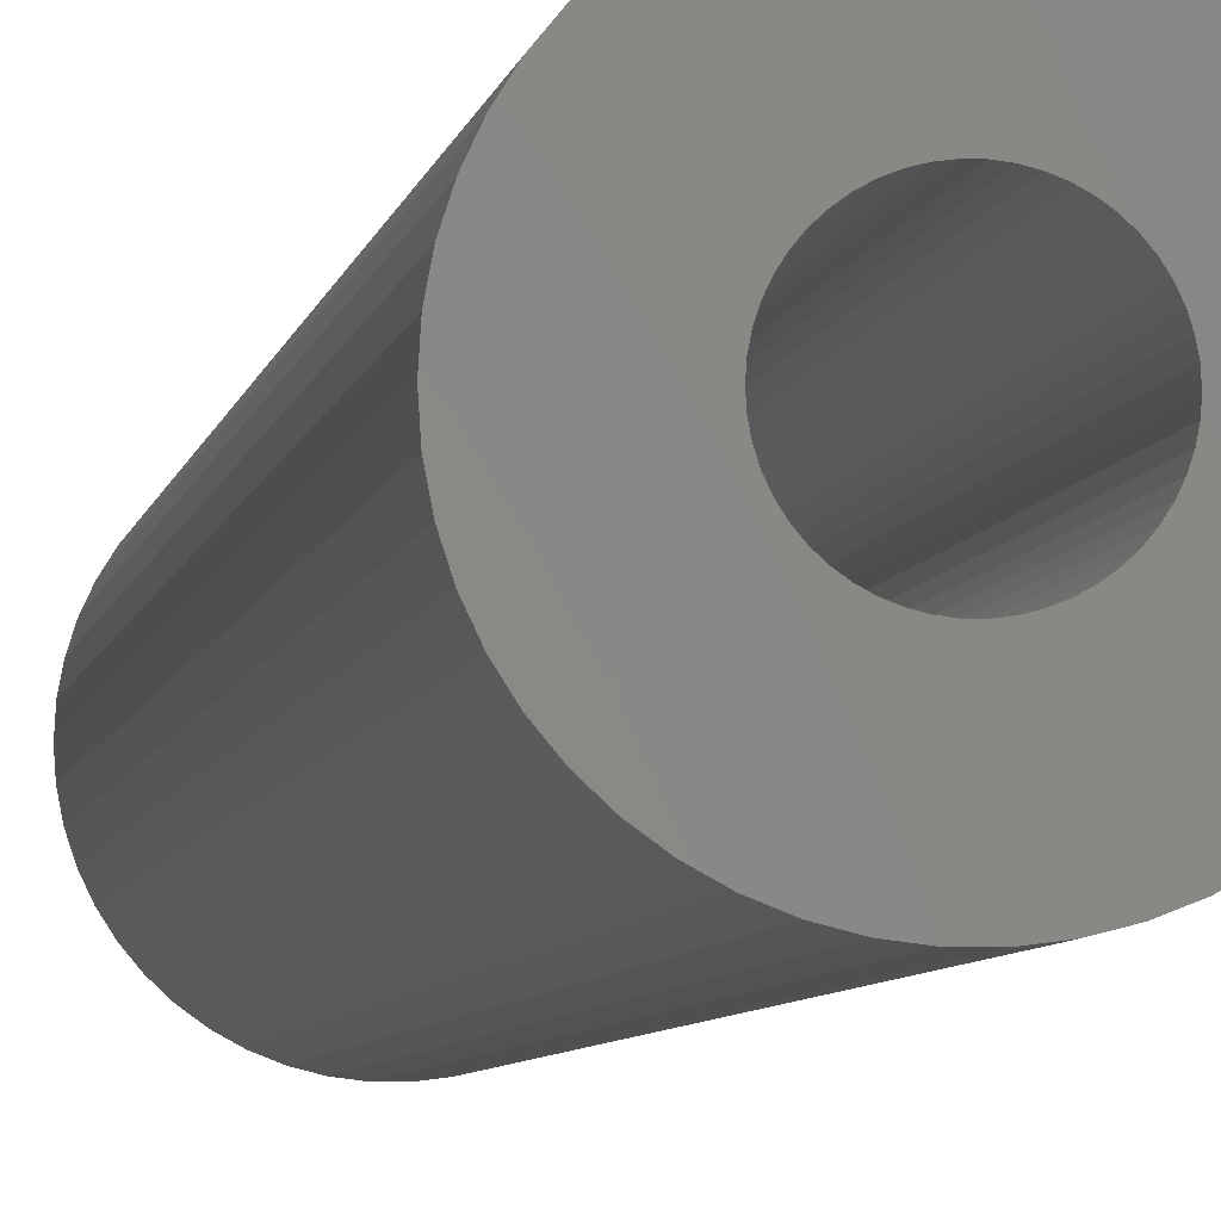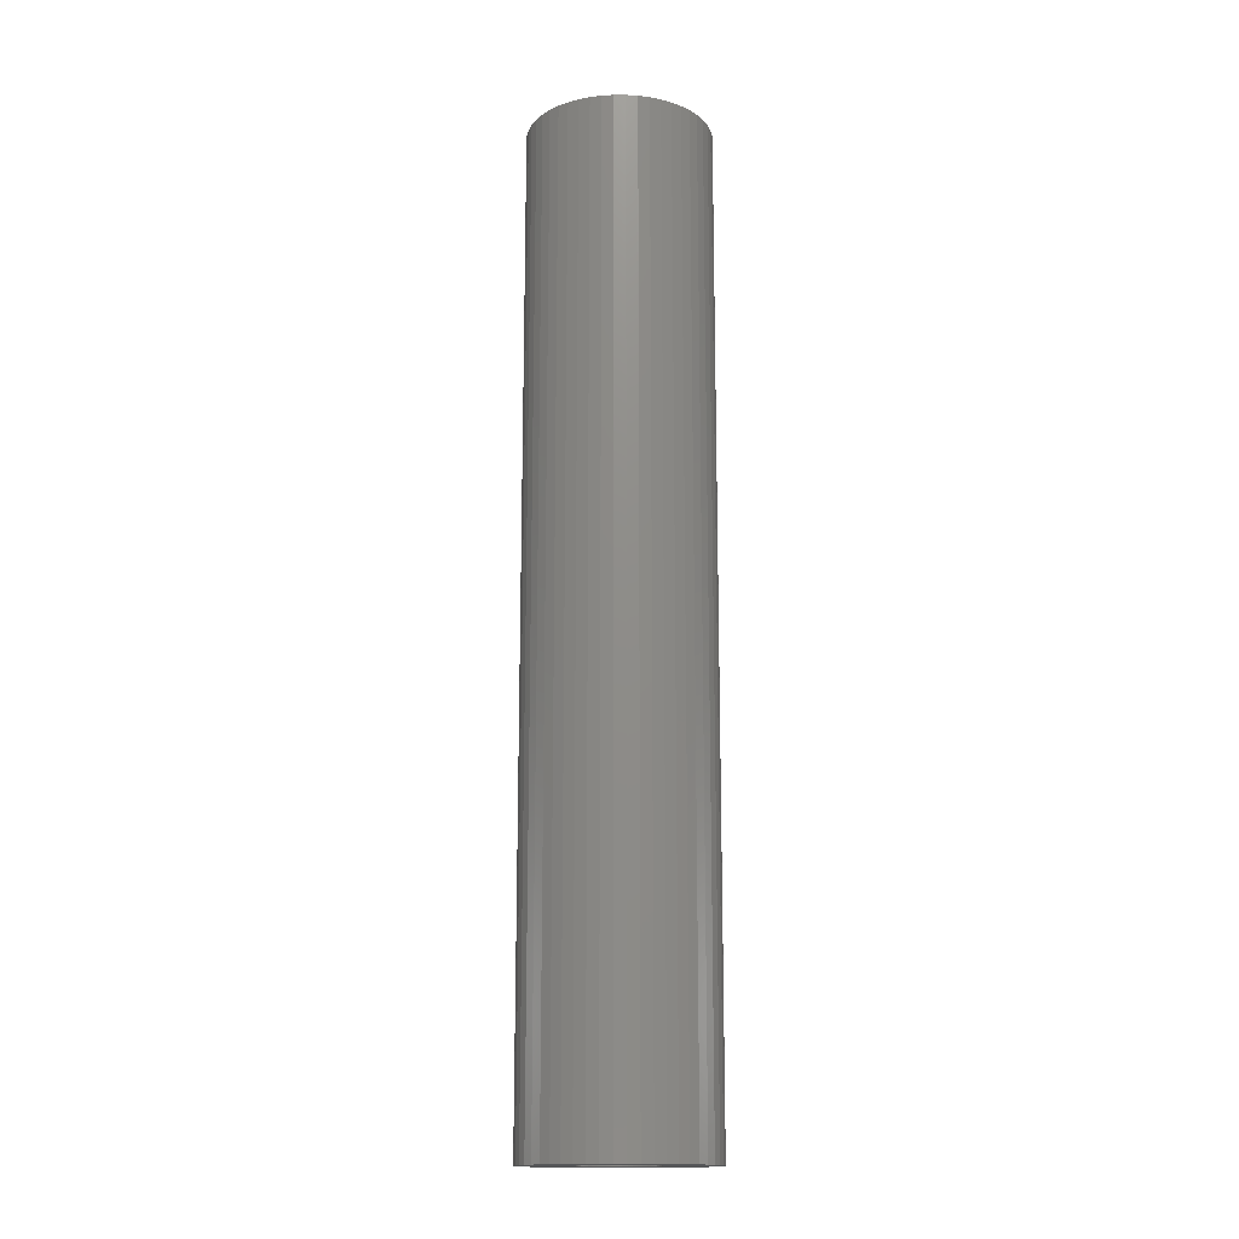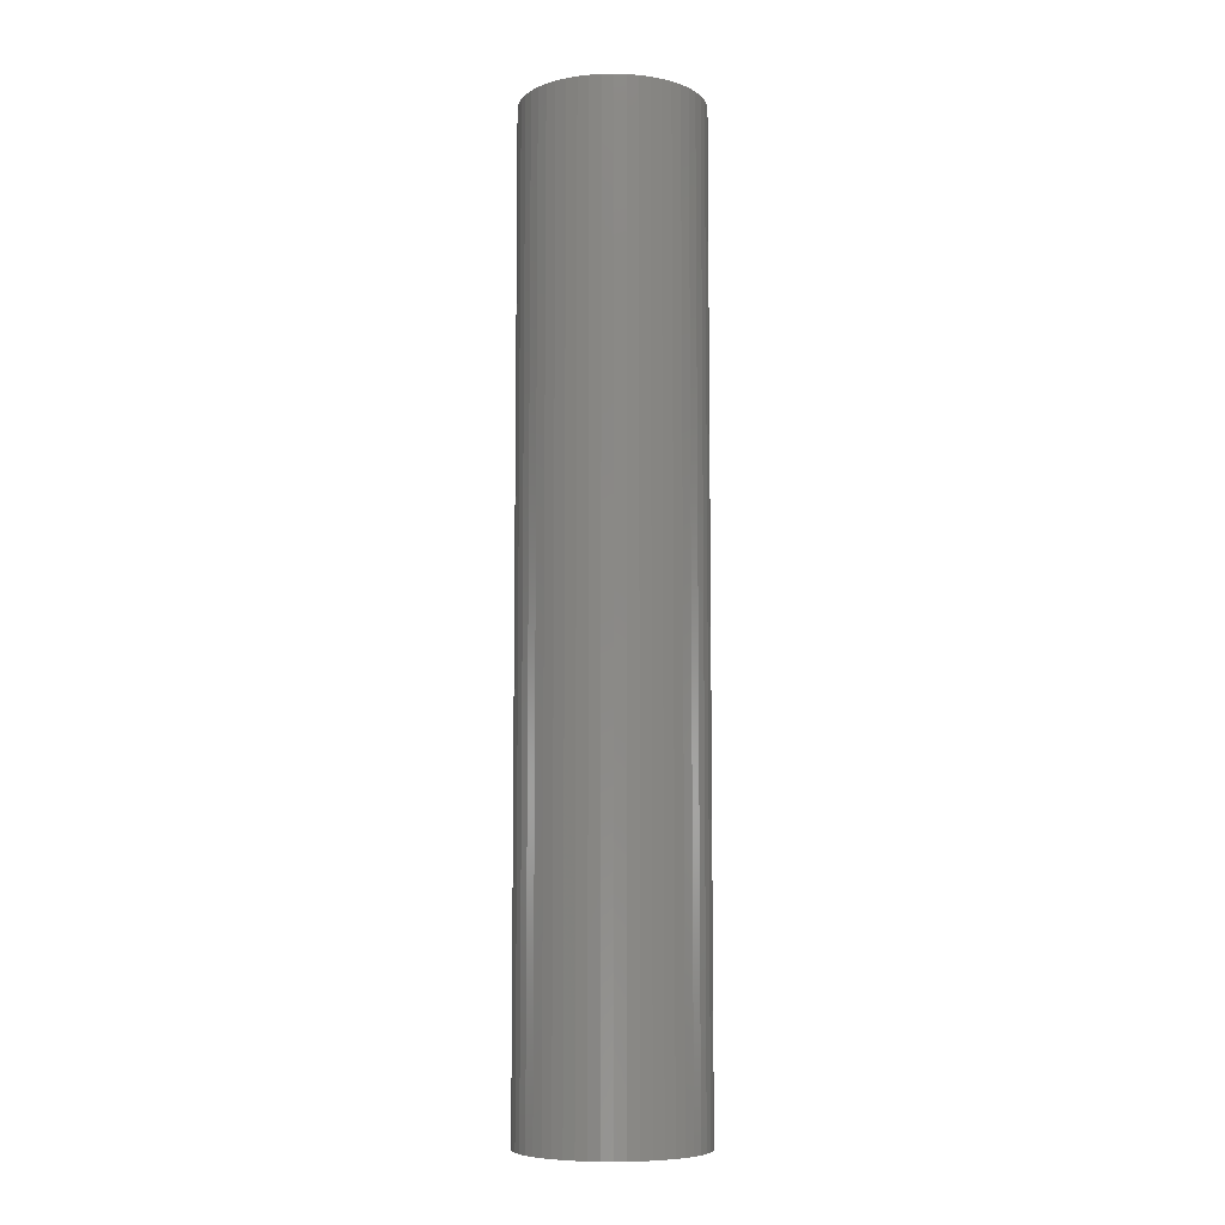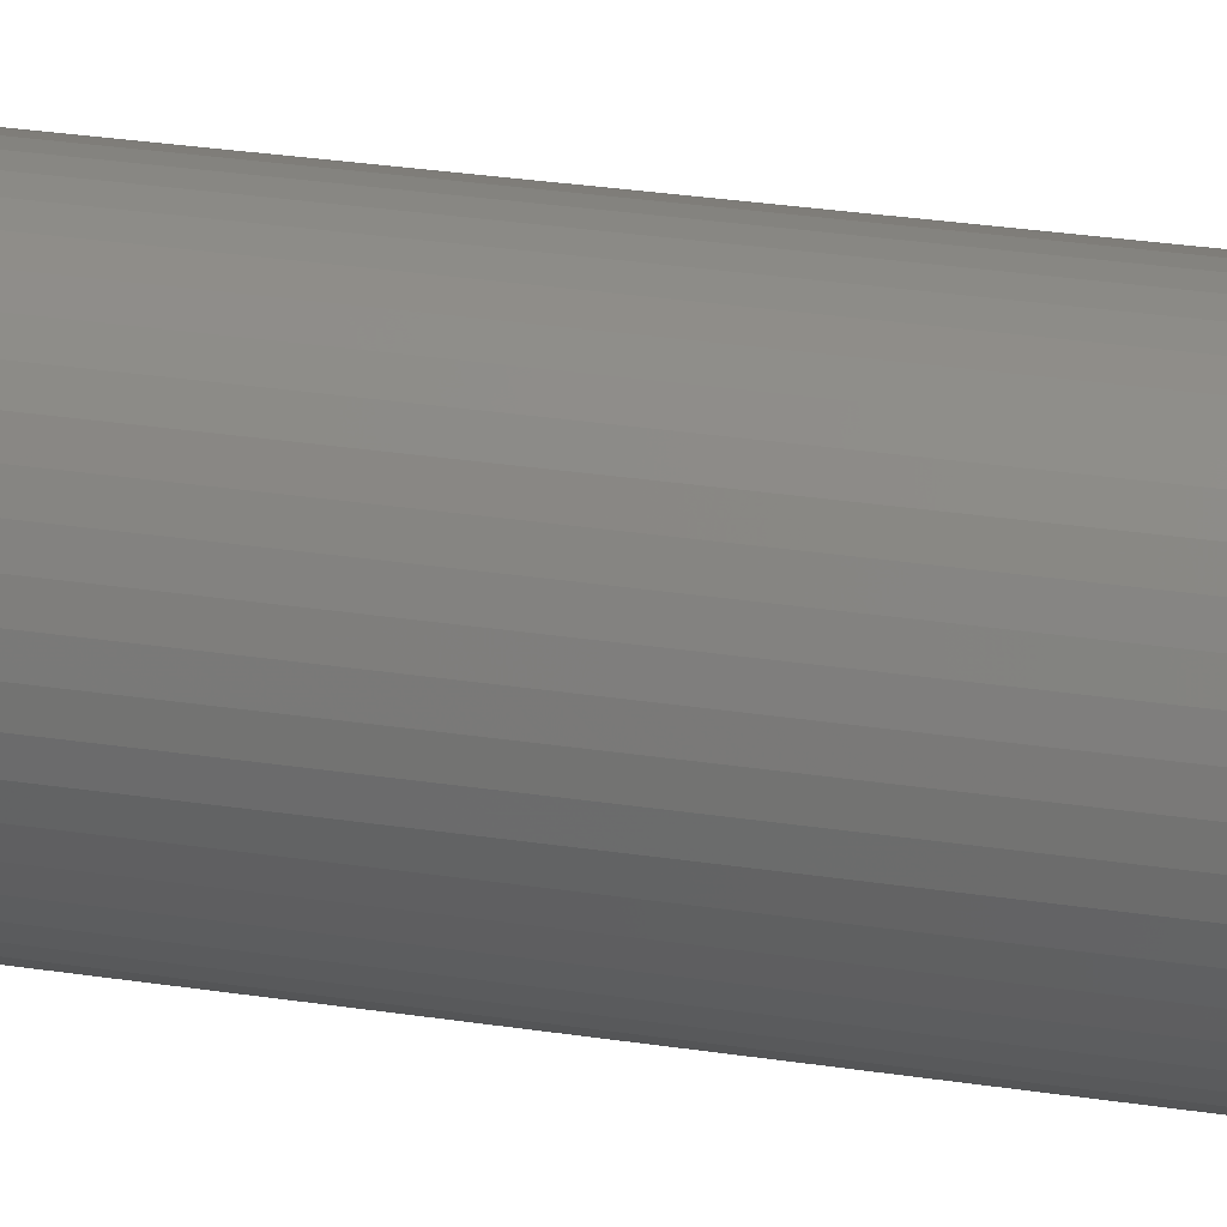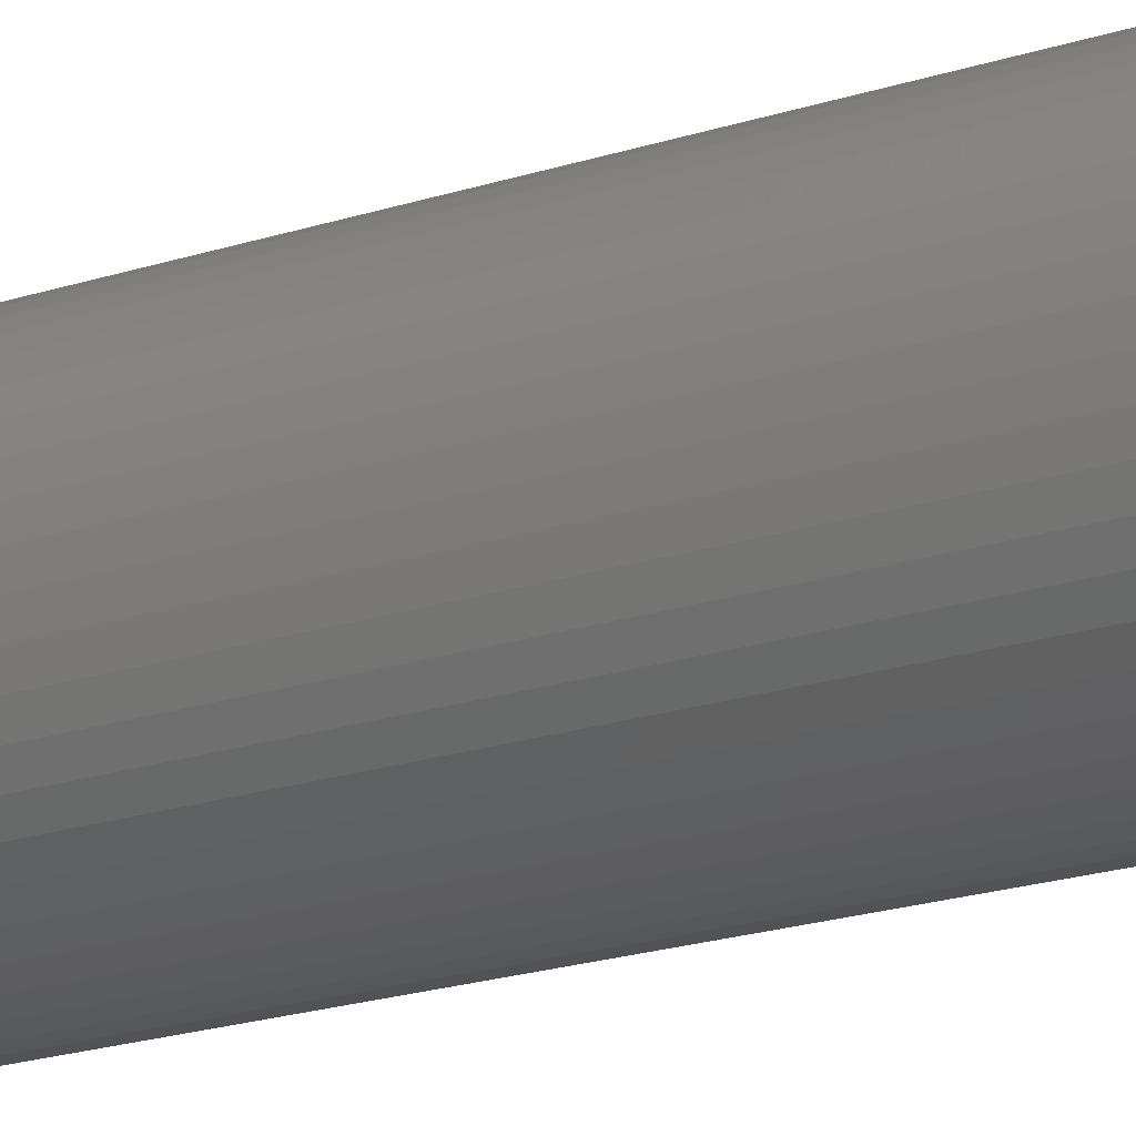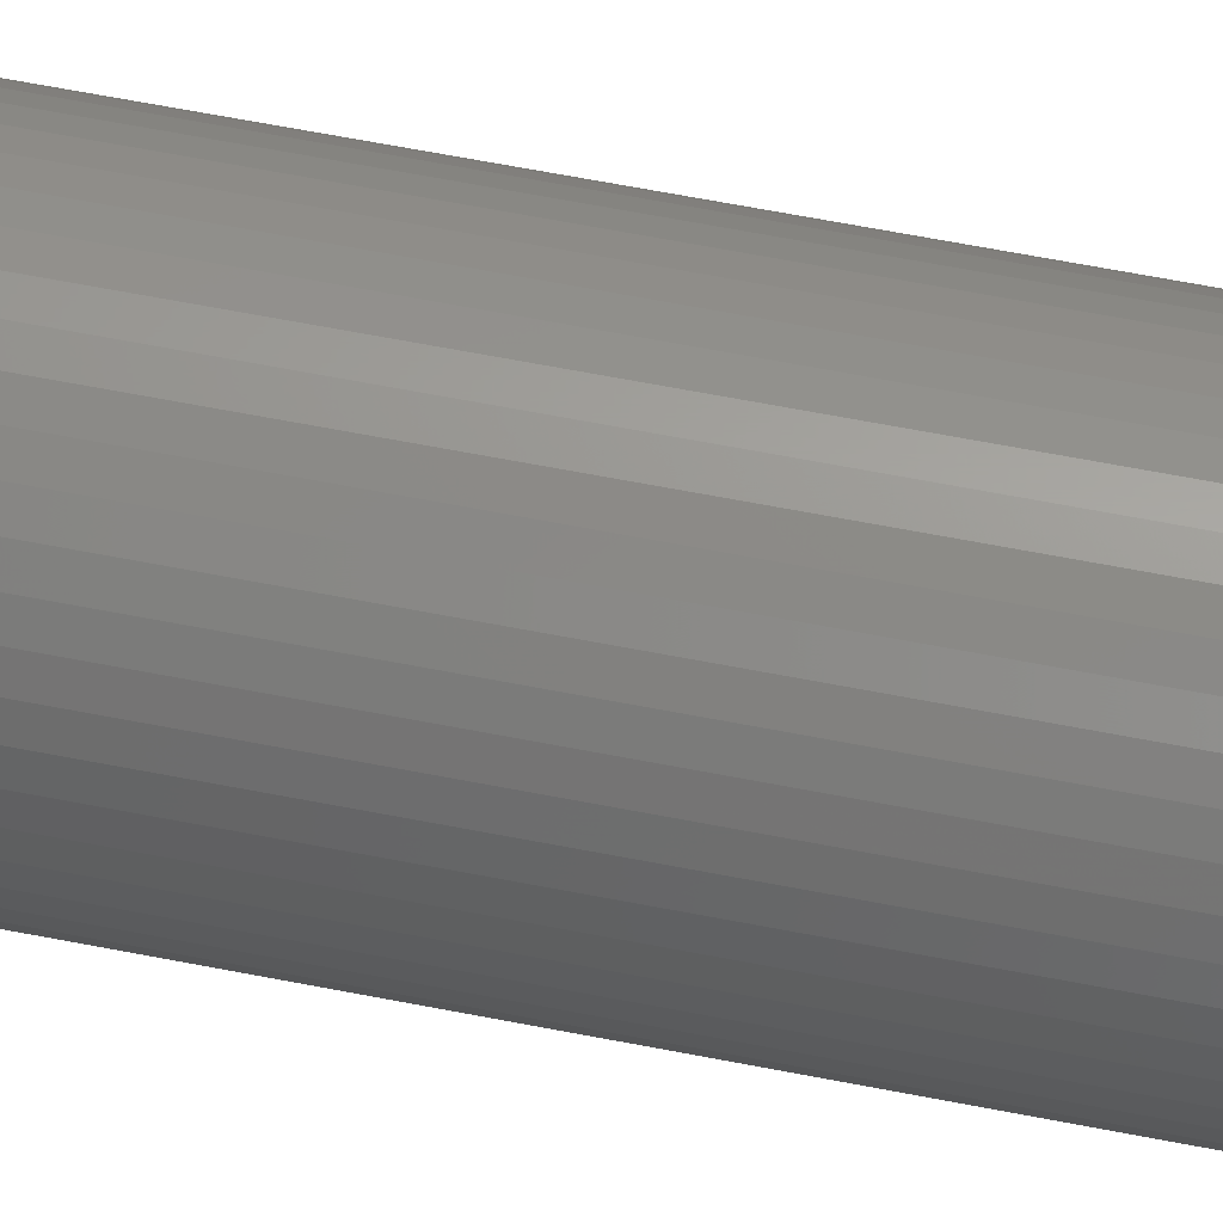
<metadata>
{"format":"stl","ext":"stl","renderer":"f3d","projection":"perspective","resolution":1024,"background":"white","views":[{"elev":-4.3,"azim":173.0,"up":"+Y"},{"elev":-15.6,"azim":100.6,"up":"+Z"},{"elev":-7.6,"azim":-90.8,"up":"+Z"},{"elev":24.5,"azim":-75.0,"up":"+Y"},{"elev":-16.7,"azim":-54.0,"up":"+Y"},{"elev":61.4,"azim":101.4,"up":"+Y"}]}
</metadata>
<code>
# stl→obj: 200 verts, 400 faces
v 3.75 0 20
v 3.72 0.47 -20
v 3.72 0.47 20
v 3.75 0 -20
v -3.75 0 -20
v -3.72 0.47 20
v -3.72 0.47 -20
v -3.75 0 20
v 0.2355 3.743 -20
v -0.2355 3.743 20
v 0.2355 3.743 20
v -0.2355 3.743 -20
v -0.2355 -3.743 -20
v 0.2355 -3.743 20
v -0.2355 -3.743 20
v 0.2355 -3.743 -20
v 2.734 2.567 -20
v 2.39 2.889 20
v 2.734 2.567 20
v 2.39 2.889 -20
v -2.39 2.889 -20
v -2.734 2.567 20
v -2.39 2.889 20
v -2.734 2.567 -20
v -1.159 3.566 -20
v -1.597 3.393 20
v -1.159 3.566 20
v -1.597 3.393 -20
v 3.487 -1.38 20
v 3.632 -0.9326 -20
v 3.632 -0.9326 20
v 3.487 -1.38 -20
v 3.487 1.38 20
v 3.286 1.807 -20
v 3.286 1.807 20
v 3.487 1.38 -20
v 3.632 0.9326 -20
v 3.632 0.9326 20
v 3.034 2.204 -20
v 3.034 2.204 20
v 1.597 3.393 -20
v 1.159 3.566 20
v 1.597 3.393 20
v 1.159 3.566 -20
v 0.7027 3.684 20
v 0.7027 3.684 -20
v 2.009 3.166 -20
v 2.009 3.166 20
v -3.487 1.38 -20
v -3.286 1.807 20
v -3.286 1.807 -20
v -3.487 1.38 20
v -3.632 0.9326 -20
v -3.632 0.9326 20
v -0.7027 3.684 -20
v -0.7027 3.684 20
v 1.159 -3.566 -20
v 1.597 -3.393 20
v 1.159 -3.566 20
v 1.597 -3.393 -20
v 2.009 -3.166 20
v 2.009 -3.166 -20
v -3.034 2.204 20
v -3.034 2.204 -20
v 1.55 0 20
v 1.538 0.1943 20
v 3.72 -0.47 20
v 1.501 0.3855 20
v 1.538 -0.1943 20
v 1.441 0.5706 20
v 1.358 0.7467 20
v 1.501 -0.3855 20
v 1.254 0.9111 20
v 1.13 1.061 20
v 1.441 -0.5706 20
v 0.988 1.194 20
v 3.286 -1.807 20
v 0.8305 1.309 20
v 1.358 -0.7467 20
v 3.034 -2.204 20
v 0.66 1.402 20
v 0.479 1.474 20
v 0.2904 1.523 20
v 0.09732 1.547 20
v -0.09732 1.547 20
v -0.2904 1.523 20
v -0.479 1.474 20
v -0.66 1.402 20
v -0.8305 1.309 20
v -2.009 3.166 20
v -0.988 1.194 20
v -1.13 1.061 20
v -1.254 0.9111 20
v -1.358 0.7467 20
v 1.254 -0.9111 20
v 2.734 -2.567 20
v 1.13 -1.061 20
v 2.39 -2.889 20
v 0.988 -1.194 20
v 0.8305 -1.309 20
v 0.66 -1.402 20
v 0.479 -1.474 20
v 0.7027 -3.684 20
v 0.2904 -1.523 20
v 0.09732 -1.547 20
v -0.09732 -1.547 20
v -0.2904 -1.523 20
v -0.7027 -3.684 20
v -0.479 -1.474 20
v -1.159 -3.566 20
v -0.66 -1.402 20
v -1.597 -3.393 20
v -0.8305 -1.309 20
v -2.009 -3.166 20
v -0.988 -1.194 20
v -2.39 -2.889 20
v -1.13 -1.061 20
v -2.734 -2.567 20
v -1.254 -0.9111 20
v -3.034 -2.204 20
v -1.358 -0.7467 20
v -3.286 -1.807 20
v -1.441 -0.5706 20
v -3.487 -1.38 20
v -1.501 -0.3855 20
v -3.632 -0.9326 20
v -1.538 -0.1943 20
v -3.72 -0.47 20
v -1.55 0 20
v -1.441 0.5706 20
v -1.501 0.3855 20
v -1.538 0.1943 20
v -2.009 3.166 -20
v 3.72 -0.47 -20
v 3.286 -1.807 -20
v 3.034 -2.204 -20
v 1.55 0 -20
v 1.538 -0.1943 -20
v 1.501 -0.3855 -20
v 1.538 0.1943 -20
v 1.441 -0.5706 -20
v 1.358 -0.7467 -20
v 1.501 0.3855 -20
v 1.254 -0.9111 -20
v 2.734 -2.567 -20
v 1.13 -1.061 -20
v 2.39 -2.889 -20
v 1.441 0.5706 -20
v 0.988 -1.194 -20
v 0.8305 -1.309 -20
v 1.358 0.7467 -20
v 0.66 -1.402 -20
v 0.479 -1.474 -20
v 0.7027 -3.684 -20
v 0.2904 -1.523 -20
v 0.09732 -1.547 -20
v -0.09732 -1.547 -20
v -0.2904 -1.523 -20
v -0.7027 -3.684 -20
v -0.479 -1.474 -20
v -1.159 -3.566 -20
v -0.66 -1.402 -20
v -1.597 -3.393 -20
v -0.8305 -1.309 -20
v -2.009 -3.166 -20
v -0.988 -1.194 -20
v -2.39 -2.889 -20
v -1.13 -1.061 -20
v -2.734 -2.567 -20
v -1.254 -0.9111 -20
v -3.034 -2.204 -20
v -1.358 -0.7467 -20
v 1.254 0.9111 -20
v 1.13 1.061 -20
v 0.988 1.194 -20
v 0.8305 1.309 -20
v 0.66 1.402 -20
v 0.479 1.474 -20
v 0.2904 1.523 -20
v 0.09732 1.547 -20
v -0.09732 1.547 -20
v -0.2904 1.523 -20
v -0.479 1.474 -20
v -0.66 1.402 -20
v -0.8305 1.309 -20
v -0.988 1.194 -20
v -1.13 1.061 -20
v -1.254 0.9111 -20
v -1.358 0.7467 -20
v -1.441 0.5706 -20
v -1.501 0.3855 -20
v -1.538 0.1943 -20
v -1.55 0 -20
v -3.286 -1.807 -20
v -1.441 -0.5706 -20
v -3.487 -1.38 -20
v -1.501 -0.3855 -20
v -3.632 -0.9326 -20
v -1.538 -0.1943 -20
v -3.72 -0.47 -20
f 1 2 3
f 2 1 4
f 5 6 7
f 6 5 8
f 9 10 11
f 10 9 12
f 13 14 15
f 14 13 16
f 17 18 19
f 18 17 20
f 21 22 23
f 22 21 24
f 25 26 27
f 26 25 28
f 29 30 31
f 30 29 32
f 33 34 35
f 34 33 36
f 3 37 38
f 37 3 2
f 35 39 40
f 39 35 34
f 41 42 43
f 42 41 44
f 44 45 42
f 45 44 46
f 47 43 48
f 43 47 41
f 49 50 51
f 50 49 52
f 53 52 49
f 52 53 54
f 55 27 56
f 27 55 25
f 57 58 59
f 58 57 60
f 60 61 58
f 61 60 62
f 38 36 33
f 36 38 37
f 40 17 19
f 17 40 39
f 46 11 45
f 11 46 9
f 20 48 18
f 48 20 47
f 51 63 64
f 63 51 50
f 64 22 24
f 22 64 63
f 7 54 53
f 54 7 6
f 65 1 3
f 66 3 38
f 1 65 67
f 68 38 33
f 69 67 65
f 70 33 35
f 67 69 31
f 71 35 40
f 72 31 69
f 73 40 19
f 31 72 29
f 74 19 18
f 75 29 72
f 76 18 48
f 29 75 77
f 78 48 43
f 79 77 75
f 77 79 80
f 3 66 65
f 38 68 66
f 33 70 68
f 35 71 70
f 40 73 71
f 81 43 42
f 19 74 73
f 18 76 74
f 48 78 76
f 82 42 45
f 43 81 78
f 42 82 81
f 45 83 82
f 11 83 45
f 11 84 83
f 11 85 84
f 10 85 11
f 10 86 85
f 56 86 10
f 86 56 87
f 27 87 56
f 87 27 88
f 26 88 27
f 88 26 89
f 90 89 26
f 89 90 91
f 23 91 90
f 91 23 92
f 22 92 23
f 92 22 93
f 93 63 94
f 63 93 22
f 95 80 79
f 80 95 96
f 97 96 95
f 96 97 98
f 99 98 97
f 98 99 61
f 100 61 99
f 61 100 58
f 101 58 100
f 58 101 59
f 102 59 101
f 59 102 103
f 104 103 102
f 104 14 103
f 105 14 104
f 106 14 105
f 106 15 14
f 107 15 106
f 108 107 109
f 110 109 111
f 107 108 15
f 112 111 113
f 114 113 115
f 116 115 117
f 109 110 108
f 118 117 119
f 120 119 121
f 122 121 123
f 124 123 125
f 126 125 127
f 111 112 110
f 128 127 129
f 50 94 63
f 94 50 130
f 113 114 112
f 52 130 50
f 115 116 114
f 130 52 131
f 117 118 116
f 54 131 52
f 119 120 118
f 131 54 132
f 121 122 120
f 6 132 54
f 123 124 122
f 132 6 129
f 125 126 124
f 8 129 6
f 127 128 126
f 129 8 128
f 28 90 26
f 90 28 133
f 133 23 90
f 23 133 21
f 12 56 10
f 56 12 55
f 67 4 1
f 4 67 134
f 80 135 77
f 135 80 136
f 31 134 67
f 134 31 30
f 137 4 134
f 138 134 30
f 4 137 2
f 139 30 32
f 140 2 137
f 141 32 135
f 2 140 37
f 142 135 136
f 143 37 140
f 144 136 145
f 37 143 36
f 146 145 147
f 148 36 143
f 149 147 62
f 36 148 34
f 150 62 60
f 151 34 148
f 34 151 39
f 134 138 137
f 30 139 138
f 32 141 139
f 135 142 141
f 136 144 142
f 152 60 57
f 145 146 144
f 147 149 146
f 62 150 149
f 153 57 154
f 60 152 150
f 57 153 152
f 154 155 153
f 16 155 154
f 16 156 155
f 16 157 156
f 13 157 16
f 13 158 157
f 159 158 13
f 158 159 160
f 161 160 159
f 160 161 162
f 163 162 161
f 162 163 164
f 165 164 163
f 164 165 166
f 167 166 165
f 166 167 168
f 169 168 167
f 168 169 170
f 170 171 172
f 171 170 169
f 173 39 151
f 39 173 17
f 174 17 173
f 17 174 20
f 175 20 174
f 20 175 47
f 176 47 175
f 47 176 41
f 177 41 176
f 41 177 44
f 178 44 177
f 44 178 46
f 179 46 178
f 179 9 46
f 180 9 179
f 181 9 180
f 181 12 9
f 182 12 181
f 55 182 183
f 25 183 184
f 182 55 12
f 28 184 185
f 133 185 186
f 21 186 187
f 183 25 55
f 24 187 188
f 64 188 189
f 51 189 190
f 49 190 191
f 53 191 192
f 184 28 25
f 7 192 193
f 194 172 171
f 172 194 195
f 185 133 28
f 196 195 194
f 186 21 133
f 195 196 197
f 187 24 21
f 198 197 196
f 188 64 24
f 197 198 199
f 189 51 64
f 200 199 198
f 190 49 51
f 199 200 193
f 191 53 49
f 5 193 200
f 192 7 53
f 193 5 7
f 16 103 14
f 103 16 154
f 62 98 61
f 98 62 147
f 77 32 29
f 32 77 135
f 161 108 110
f 108 161 159
f 169 120 171
f 120 169 118
f 171 122 194
f 122 171 120
f 196 126 198
f 126 196 124
f 147 96 98
f 96 147 145
f 159 15 108
f 15 159 13
f 163 110 112
f 110 163 161
f 169 116 118
f 116 169 167
f 194 124 196
f 124 194 122
f 198 128 200
f 128 198 126
f 200 8 5
f 8 200 128
f 96 136 80
f 136 96 145
f 154 59 103
f 59 154 57
f 165 112 114
f 112 165 163
f 167 114 116
f 114 167 165
f 137 66 140
f 66 137 65
f 129 192 132
f 192 129 193
f 181 84 85
f 84 181 180
f 156 106 105
f 106 156 157
f 175 74 76
f 74 175 174
f 187 91 92
f 91 187 186
f 184 87 88
f 87 184 183
f 148 71 151
f 71 148 70
f 151 73 173
f 73 151 71
f 178 81 82
f 81 178 177
f 179 82 83
f 82 179 178
f 176 76 78
f 76 176 175
f 130 189 94
f 189 130 190
f 93 187 92
f 187 93 188
f 131 190 130
f 190 131 191
f 185 88 89
f 88 185 184
f 183 86 87
f 86 183 182
f 152 102 101
f 102 152 153
f 143 70 148
f 70 143 68
f 140 68 143
f 68 140 66
f 173 74 174
f 74 173 73
f 180 83 84
f 83 180 179
f 177 78 81
f 78 177 176
f 94 188 93
f 188 94 189
f 132 191 131
f 191 132 192
f 186 89 91
f 89 186 185
f 182 85 86
f 85 182 181
f 141 72 139
f 72 141 75
f 139 69 138
f 69 139 72
f 121 195 123
f 195 121 172
f 117 170 119
f 170 117 168
f 155 105 104
f 105 155 156
f 149 100 99
f 100 149 150
f 144 79 142
f 79 144 95
f 138 65 137
f 65 138 69
f 158 109 107
f 109 158 160
f 123 197 125
f 197 123 195
f 146 95 144
f 95 146 97
f 150 101 100
f 101 150 152
f 142 75 141
f 75 142 79
f 157 107 106
f 107 157 158
f 119 172 121
f 172 119 170
f 125 199 127
f 199 125 197
f 127 193 129
f 193 127 199
f 146 99 97
f 99 146 149
f 153 104 102
f 104 153 155
f 162 113 111
f 113 162 164
f 160 111 109
f 111 160 162
f 164 115 113
f 115 164 166
f 166 117 115
f 117 166 168

</code>
